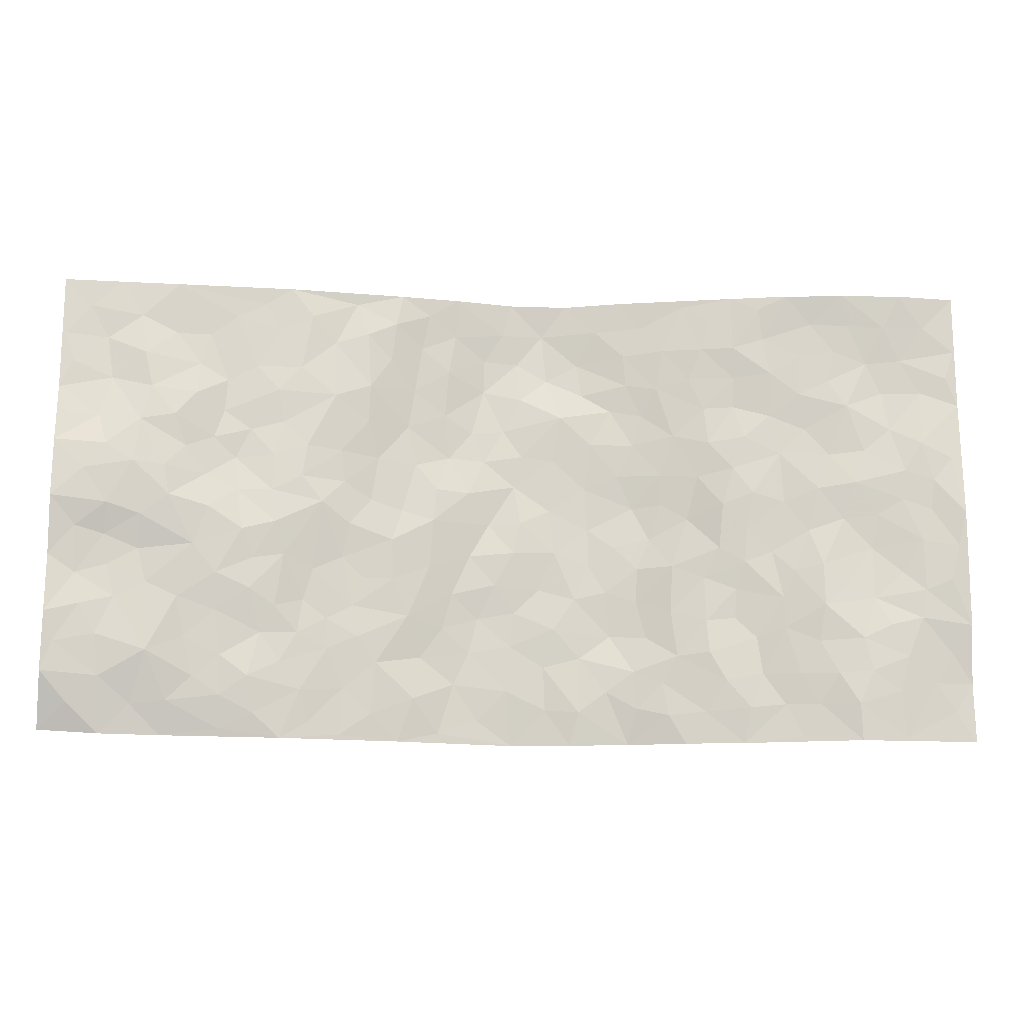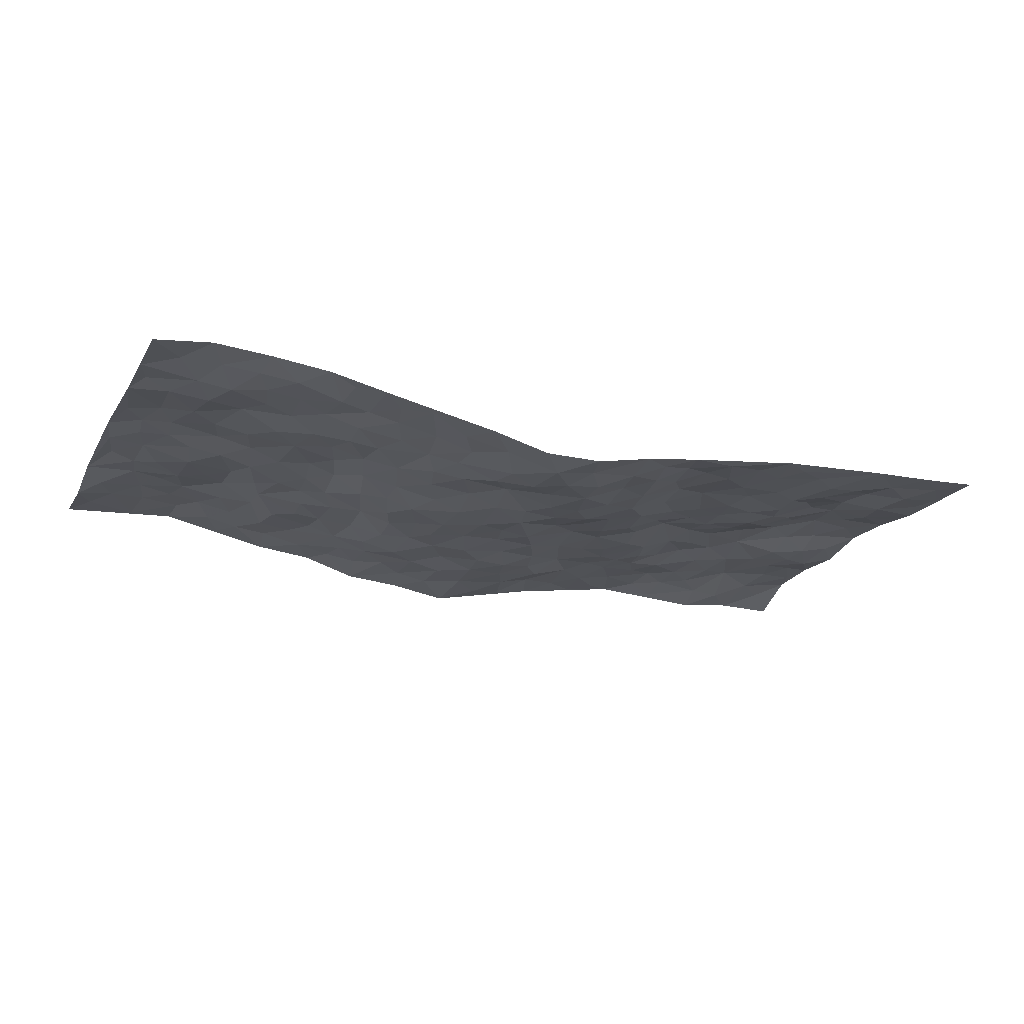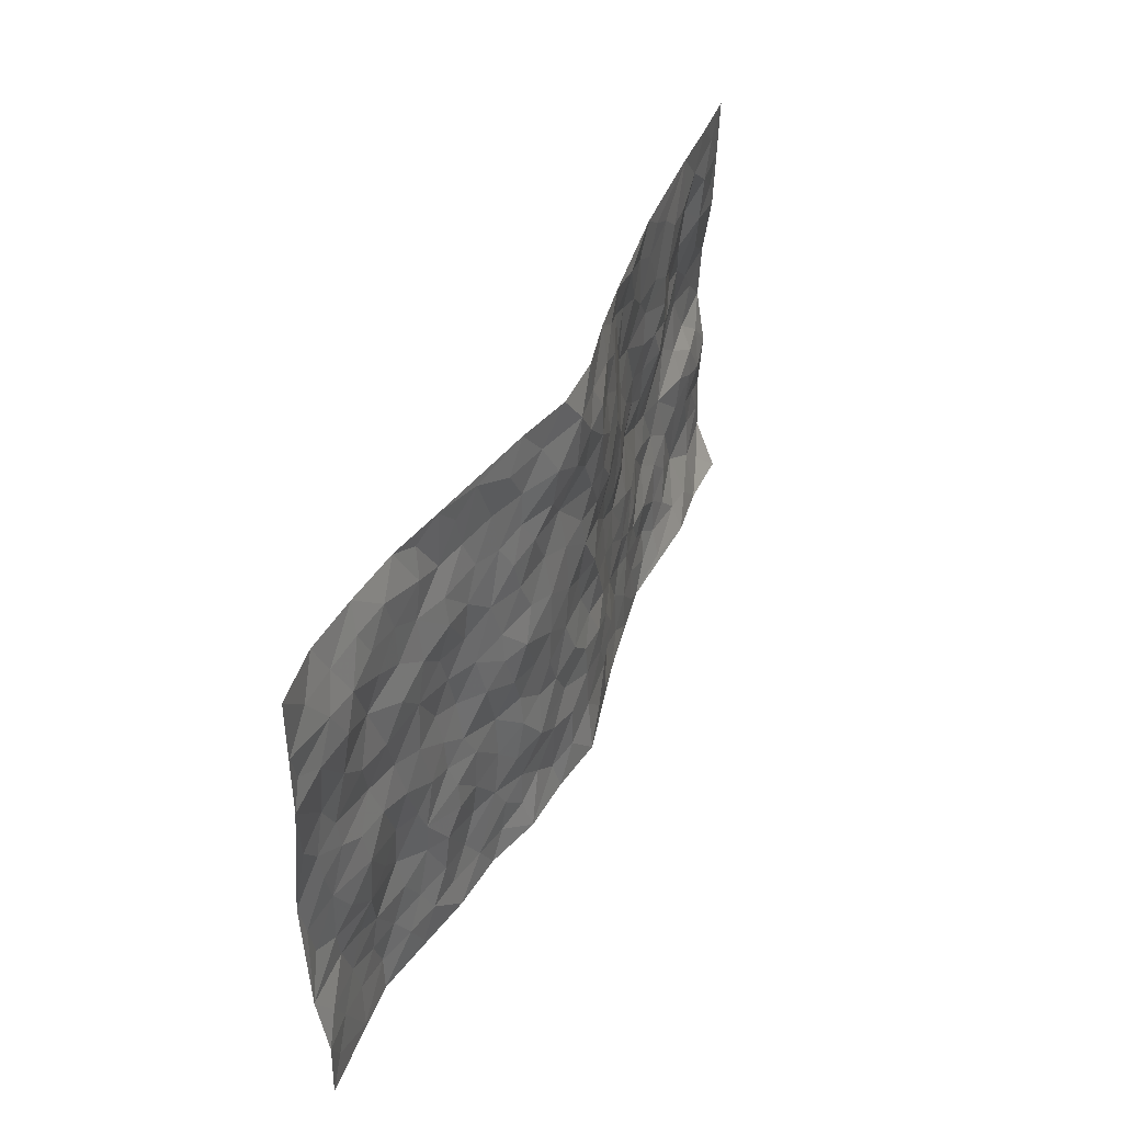
<metadata>
{"format":"obj","ext":"obj","renderer":"f3d","projection":"perspective","resolution":1024,"background":"white","views":[{"elev":-15.8,"azim":-4.0,"up":"+Y"},{"elev":-20.8,"azim":157.4,"up":"+Z"},{"elev":41.5,"azim":112.6,"up":"+Y"}]}
</metadata>
<code>
v -0.9822 0.01346 -0.0006321
v -0.9777 0.9967 0.02682
v 0.9762 0.004979 0.02788
v 0.9774 0.9972 0.03892
v -0.7926 0.3948 0.0278
v -0.9761 0.5003 0.05833
v -0.8546 0.3603 0.02741
v -0.000568 0.002987 -0.08097
v -0.9763 0.2541 0.04722
v -0.92 0.3405 0.03073
v -0.7345 0.00629 -0.009955
v -0.9774 0.1296 0.04354
v -0.7071 0.2929 0.03071
v -0.8584 0.00639 0.004013
v -0.8378 0.2907 0.03046
v -0.4865 0.0008607 0.007371
v -0.956 0.1918 0.04152
v -0.2899 0.1668 -0.01476
v -0.7733 0.3234 0.03034
v -0.8612 0.1229 0.02756
v -0.924 0.06811 0.02435
v -0.7955 0.06807 0.007481
v -0.6704 0.1272 0.01761
v -0.7229 0.07652 0.01026
v -0.8714 0.2098 0.03537
v -0.9073 0.2731 0.03805
v -0.7665 0.1774 0.03656
v -0.6897 0.2099 0.0233
v -0.8602 0.488 0.05372
v -0.9768 0.3778 0.03828
v -0.7313 0.9956 0.01753
v -0.5329 0.2215 0.01336
v 0.2592 0.1575 -0.03475
v -0.9762 0.7477 0.03486
v -0.3646 0.3926 -0.006758
v -0.7783 0.7525 0.04017
v -0.7963 0.8308 0.03616
v -0.5763 0.4408 0.03523
v -0.5973 0.6032 0.01134
v -0.4875 0.9959 0.004685
v -0.9532 0.6861 0.04269
v -0.6582 0.5606 0.02769
v -0.3862 0.7523 0.00589
v -0.5046 0.2785 0.02007
v -0.4558 0.2242 0.007959
v -0.4914 0.1612 0.01278
v -0.4441 0.635 0.01415
v -0.3635 0.5585 -0.0008892
v 0.166 0.4737 -0.0588
v -0.3301 0.2206 -0.006878
v -0.2103 0.6101 -0.03651
v -0.3719 0.6278 0.0002341
v -0.2986 0.05744 -0.0162
v -0.6245 0.7082 0.01282
v -0.3915 0.1935 -0.00235
v -0.8678 0.618 0.05364
v -0.03775 0.3479 -0.05625
v 0.05782 0.3397 -0.06478
v 0.2981 0.4508 -0.03916
v -0.09503 0.5513 -0.04917
v -0.1642 0.556 -0.03676
v 0.09127 0.6304 -0.05905
v -0.6282 0.3448 0.03625
v -0.7435 0.5737 0.05065
v -0.9484 0.8084 0.03253
v -0.556 0.1283 0.02312
v -0.3644 0.01178 -0.01089
v -0.791 0.4661 0.04741
v -0.6139 0.1718 0.02011
v -0.612 0.01956 0.002695
v -0.2424 0.002009 -0.03029
v -0.6128 0.08792 0.01736
v -0.5434 0.05241 0.01465
v -0.428 0.03674 -0.001089
v -0.447 0.1031 0.006755
v -0.8874 0.6848 0.03959
v -0.9688 0.8722 0.03039
v -0.7316 0.5087 0.05205
v -0.0006718 0.9979 -0.06811
v -0.7984 0.6754 0.04891
v -0.5568 0.3134 0.02988
v -0.5071 0.4595 0.02962
v 0.005433 0.5711 -0.06391
v -0.05037 0.4823 -0.06163
v 0.003204 0.4195 -0.05351
v -0.1245 0.1288 -0.05798
v -0.5659 0.6679 0.01192
v -0.9113 0.5624 0.05627
v -0.7271 0.6904 0.04148
v -0.446 0.296 0.003189
v -0.6272 0.2668 0.02447
v -0.4974 0.6865 0.01225
v -0.1709 0.4849 -0.03148
v -0.2595 0.4357 -0.01683
v -0.6441 0.647 0.01947
v -0.01102 0.1177 -0.06738
v -0.4098 0.5091 0.01638
v -0.3403 0.2877 -0.009569
v -0.2391 0.5031 -0.0272
v -0.1785 0.3818 -0.0343
v -0.9761 0.6246 0.05217
v -0.7014 0.6216 0.03397
v -0.8085 0.5798 0.05677
v -0.3592 0.1097 -0.0107
v -0.5169 0.5313 0.02249
v -0.6784 0.4053 0.03927
v -0.1299 0.3243 -0.05014
v -0.1492 0.2498 -0.0499
v -0.514 0.6098 0.0182
v 0.1073 0.7297 -0.05061
v -0.003581 0.2154 -0.06734
v -0.07345 0.2739 -0.06449
v 0.004817 0.2887 -0.06663
v -0.4262 0.3629 0.003618
v -0.1964 0.1841 -0.04419
v -0.649 0.4871 0.04065
v -0.5519 0.3797 0.02679
v -0.4875 0.3902 0.01933
v -0.306 0.5232 -0.01693
v -0.2561 0.35 -0.02039
v -0.3514 0.4661 -0.0003458
v -0.2238 0.2707 -0.02751
v -0.09096 0.411 -0.05454
v -0.5907 0.5293 0.0229
v -0.09245 0.199 -0.06141
v -0.2097 0.09384 -0.0291
v -0.3956 0.2574 -0.002123
v -0.9243 0.4397 0.04155
v -0.8638 0.4237 0.03189
v 0.0924 0.4227 -0.05896
v 0.2101 0.2373 -0.05639
v 0.08209 0.5168 -0.06103
v 0.01881 0.4879 -0.05599
v 0.1668 0.3927 -0.0562
v 0.7881 0.4977 0.03294
v 0.2203 0.4338 -0.04849
v 0.2673 0.3133 -0.04361
v 0.1602 0.5673 -0.05841
v 0.1219 0.9981 -0.06882
v -0.2916 0.6185 -0.02045
v 0.4191 0.8803 -0.0003578
v 0.4852 0.9986 0.008752
v -0.2146 0.7801 -0.03828
v -0.05991 0.864 -0.07028
v -0.3191 0.3481 -0.01271
v -0.4544 0.5644 0.01867
v -0.07441 0.05366 -0.06725
v -0.1567 0.02273 -0.04822
v 0.1227 0.002013 -0.06055
v 0.01257 0.8596 -0.07617
v -0.01787 0.6995 -0.06711
v 0.4189 0.1968 -0.001544
v 0.3396 0.2896 -0.0214
v 0.5877 0.527 0.01623
v 0.5203 0.5472 0.01662
v 0.4528 0.1354 0.00302
v 0.5208 0.228 0.001703
v 0.4121 0.3616 -0.01016
v 0.02156 0.6406 -0.06194
v -0.06056 0.627 -0.06116
v -0.1475 0.729 -0.05165
v -0.08812 0.6926 -0.06278
v -0.06194 0.7909 -0.07063
v -0.138 0.6321 -0.05582
v 0.02 0.7747 -0.06724
v 0.2418 0.9988 -0.03903
v -0.01905 0.926 -0.06617
v -0.2669 0.845 -0.01852
v -0.1994 0.8791 -0.03845
v -0.3117 0.7794 -0.00497
v -0.2437 0.9969 -0.02515
v -0.2285 0.6952 -0.03672
v -0.3146 0.6987 -0.00887
v -0.1396 0.8289 -0.04757
v -0.1218 0.9971 -0.0428
v 0.2174 0.7458 -0.04953
v 0.1728 0.667 -0.04885
v 0.3256 0.5947 -0.02922
v 0.2622 0.5227 -0.05046
v 0.2654 0.6656 -0.04012
v 0.4207 0.7445 -0.007715
v 0.3533 0.6831 -0.02079
v 0.2847 0.7333 -0.03719
v 0.0681 0.9288 -0.08029
v 0.07882 0.8221 -0.07551
v 0.1456 0.8575 -0.06752
v 0.2477 0.8733 -0.03894
v 0.3183 0.7935 -0.02387
v 0.2318 0.5952 -0.04693
v -0.8791 0.8657 0.02248
v -0.6799 0.814 0.01518
v -0.8653 0.773 0.02649
v -0.8542 0.9968 0.02039
v -0.9195 0.9381 0.02504
v -0.8077 0.9195 0.02177
v -0.7312 0.8827 0.0154
v -0.6035 0.9266 0.009915
v -0.6602 0.8831 0.009858
v -0.6833 0.7443 0.02802
v -0.5578 0.8121 0.01109
v -0.6194 0.7787 0.0107
v -0.5089 0.8986 0.007266
v -0.3892 0.8761 -0.004573
v -0.5434 0.9576 0.006513
v -0.4618 0.8141 0.008381
v -0.4403 0.9342 0.003934
v -0.3443 0.971 -0.01567
v -0.5086 0.7587 0.0141
v -0.318 0.8999 -0.008369
v -0.2565 0.9291 -0.01834
v 0.1558 0.7845 -0.05929
v 0.2523 0.8042 -0.03833
v 0.186 0.9331 -0.05162
v 0.3888 0.8124 -0.01004
v 0.3328 0.8811 -0.01816
v 0.3776 0.9828 -0.01289
v 0.2858 0.938 -0.03328
v 0.4368 0.9483 0.0009015
v 0.3795 0.4932 -0.01971
v 0.3256 0.5285 -0.03343
v 0.4793 0.6045 0.009055
v 0.4283 0.6647 -0.002743
v 0.4034 0.5879 -0.01101
v 0.3514 0.1902 -0.01745
v 0.4794 0.335 -0.001585
v 0.4548 0.5225 0.00709
v 0.3447 0.3879 -0.01909
v -0.1247 0.9138 -0.05197
v -0.1831 0.9565 -0.03679
v 0.3194 0.1332 -0.02555
v 0.6093 0.01599 0.02078
v 0.2015 0.333 -0.0485
v 0.2712 0.3847 -0.03876
v 0.5801 0.2485 0.01818
v 0.7304 0.9965 0.04739
v 0.9758 0.2529 0.04813
v 0.488 0.8125 0.002722
v 0.7146 0.4883 0.02782
v 0.4852 0.7472 -0.00234
v 0.9746 0.5011 0.06048
v 0.664 0.2955 0.03933
v 0.5056 0.4683 0.009883
v 0.774 0.3119 0.03354
v 0.5583 0.416 0.01061
v 0.4887 0.002605 -0.003054
v 0.08971 0.2519 -0.05549
v 0.5029 0.07745 0.006859
v 0.1347 0.3186 -0.05561
v 0.4142 0.2669 -0.007203
v 0.8701 0.2672 0.04821
v 0.638 0.4625 0.02064
v 0.5761 0.08342 0.01174
v 0.446 0.4259 -0.0007024
v 0.604 0.3724 0.02046
v 0.2871 0.2323 -0.03752
v 0.4764 0.2719 -0.004295
v 0.2638 0.07865 -0.03573
v 0.3655 0.001897 -0.01548
v 0.2467 0.00302 -0.05123
v 0.2004 0.1145 -0.04296
v 0.06809 0.1698 -0.06488
v 0.1453 0.1894 -0.05645
v 0.6089 0.1488 0.02372
v 0.7736 0.4238 0.02599
v 0.7437 0.223 0.04368
v 0.6479 0.08249 0.0274
v 0.6647 0.386 0.034
v 0.7136 0.3404 0.03396
v 0.882 0.3279 0.04771
v 0.7411 0.5679 0.03914
v 0.6875 0.1475 0.03953
v 0.759 0.1521 0.04773
v 0.837 0.3687 0.03646
v 0.9386 0.3512 0.0555
v 0.8825 0.4396 0.04492
v 0.5792 0.3135 0.0157
v 0.8166 0.1085 0.04515
v 0.3307 0.06332 -0.02067
v 0.4092 0.06889 -0.007956
v 0.07093 0.07769 -0.06487
v 0.1418 0.07185 -0.04985
v 0.9772 0.7482 0.03887
v 0.727 0.0813 0.04832
v 0.6511 0.2173 0.03117
v 0.957 0.4261 0.05649
v 0.9038 0.5098 0.04515
v 0.8044 0.2524 0.04565
v 0.5307 0.1489 0.005865
v 0.7298 0.003679 0.04514
v 0.4995 0.3942 0.007908
v 0.9367 0.06708 0.03137
v 0.9752 0.1297 0.02556
v 0.8364 0.1827 0.04775
v 0.8951 0.1276 0.03735
v 0.8258 0.01179 0.0386
v 0.934 0.1917 0.03543
v 0.662 0.5563 0.02855
v 0.6886 0.6331 0.02602
v 0.5819 0.6367 0.01484
v 0.8236 0.6911 0.03459
v 0.6278 0.7714 0.02509
v 0.9544 0.6247 0.04763
v 0.7644 0.6417 0.03438
v 0.852 0.5955 0.04323
v 0.7307 0.7437 0.0352
v 0.843 0.5312 0.03988
v 0.9131 0.5744 0.04735
v 0.8893 0.6595 0.04583
v 0.6375 0.6929 0.01718
v 0.5624 0.7245 0.01117
v 0.5058 0.6753 0.009895
v 0.8521 0.8512 0.03373
v 0.7094 0.8707 0.02943
v 0.8101 0.7759 0.02702
v 0.8961 0.7769 0.03336
v 0.7786 0.8435 0.02908
v 0.9744 0.8727 0.03915
v 0.6912 0.8022 0.02879
v 0.9529 0.8099 0.04152
v 0.7392 0.9305 0.03683
v 0.8541 0.996 0.0553
v 0.6065 0.9974 0.03456
v 0.8189 0.924 0.04442
v 0.906 0.9263 0.04399
v 0.6583 0.9343 0.02726
v 0.5525 0.9016 0.01574
v 0.4867 0.8814 0.01222
v 0.5453 0.9694 0.02292
v 0.5657 0.8221 0.01886
v 0.6327 0.8607 0.02511
f 29 6 128
f 12 21 20
f 26 10 9
f 55 45 46
f 27 19 15
f 26 9 17
f 101 6 88
f 12 1 21
f 7 15 19
f 125 86 96
f 84 123 85
f 129 29 128
f 25 27 15
f 12 20 17
f 73 75 66
f 22 14 11
f 26 17 25
f 9 12 17
f 25 15 26
f 5 129 7
f 52 146 48
f 55 18 50
f 7 19 5
f 20 27 25
f 124 82 105
f 41 76 34
f 20 14 22
f 14 20 21
f 14 21 1
f 24 22 11
f 24 27 22
f 72 66 69
f 69 32 91
f 70 24 11
f 24 23 27
f 17 20 25
f 27 20 22
f 10 15 7
f 10 26 15
f 23 28 27
f 27 13 19
f 28 23 69
f 13 27 28
f 119 121 94
f 10 7 129
f 6 30 128
f 9 10 30
f 36 192 80
f 80 102 89
f 118 81 44
f 64 103 78
f 115 126 86
f 45 32 46
f 91 63 13
f 129 68 29
f 95 87 54
f 95 54 199
f 202 40 204
f 82 97 105
f 29 88 6
f 18 55 104
f 148 126 71
f 38 82 124
f 50 18 122
f 117 82 38
f 5 19 106
f 82 117 118
f 80 64 102
f 127 45 55
f 194 77 190
f 98 35 114
f 39 124 105
f 127 50 98
f 106 19 13
f 66 75 46
f 39 95 42
f 63 117 38
f 95 89 102
f 101 56 76
f 51 140 99
f 18 53 126
f 62 83 132
f 45 127 90
f 112 113 57
f 103 29 68
f 130 85 58
f 109 39 105
f 35 94 121
f 113 246 58
f 151 165 163
f 120 100 94
f 114 127 98
f 192 190 65
f 95 39 87
f 36 191 37
f 67 104 74
f 56 101 88
f 13 63 106
f 192 34 76
f 268 241 243
f 108 115 125
f 93 84 60
f 133 84 85
f 156 288 157
f 101 76 41
f 80 103 64
f 105 97 146
f 99 61 51
f 92 109 47
f 125 96 111
f 158 227 153
f 75 104 55
f 69 66 32
f 81 91 32
f 106 78 68
f 42 64 78
f 77 34 65
f 24 70 72
f 75 73 16
f 16 71 67
f 2 34 77
f 13 28 91
f 103 56 88
f 56 80 76
f 72 69 23
f 11 16 70
f 16 73 70
f 16 67 74
f 115 18 126
f 24 72 23
f 73 72 70
f 16 74 75
f 72 73 66
f 32 45 44
f 84 83 60
f 66 46 32
f 78 106 116
f 117 63 81
f 67 53 104
f 103 68 78
f 69 91 28
f 36 80 89
f 106 38 116
f 106 68 5
f 81 118 117
f 62 132 138
f 32 44 81
f 53 67 71
f 57 58 85
f 123 100 107
f 93 60 61
f 33 230 224
f 8 96 147
f 132 133 130
f 140 48 119
f 93 100 123
f 122 98 50
f 164 60 160
f 53 71 126
f 125 112 108
f 193 194 195
f 75 55 46
f 63 91 81
f 56 103 80
f 196 198 31
f 18 104 53
f 121 48 97
f 38 106 63
f 118 97 82
f 97 35 121
f 51 172 140
f 130 134 49
f 87 39 109
f 288 252 263
f 97 114 35
f 47 43 92
f 57 113 58
f 248 130 58
f 34 101 41
f 114 90 127
f 116 124 42
f 145 94 35
f 118 114 97
f 167 79 175
f 98 145 35
f 85 123 57
f 43 47 52
f 199 36 89
f 42 78 116
f 159 83 62
f 88 29 103
f 74 104 75
f 118 44 90
f 173 140 172
f 42 95 102
f 190 192 37
f 65 190 77
f 89 95 199
f 125 111 112
f 92 87 109
f 18 115 122
f 177 180 176
f 112 57 107
f 109 105 146
f 93 94 100
f 285 286 275
f 96 86 147
f 137 232 131
f 57 123 107
f 87 92 208
f 49 134 136
f 132 130 49
f 161 164 162
f 50 127 55
f 122 108 107
f 122 107 100
f 48 140 52
f 118 90 114
f 99 119 94
f 123 84 93
f 36 37 192
f 48 121 119
f 120 122 100
f 39 42 124
f 38 124 116
f 248 58 246
f 44 45 90
f 98 122 120
f 146 52 47
f 94 93 99
f 168 209 170
f 212 183 188
f 202 197 200
f 42 102 64
f 107 108 112
f 99 93 61
f 8 280 96
f 112 111 113
f 125 115 86
f 115 108 122
f 128 30 10
f 5 68 129
f 10 129 128
f 132 49 138
f 83 84 133
f 130 133 85
f 83 133 132
f 248 134 130
f 156 152 224
f 151 110 165
f 212 186 211
f 153 224 249
f 254 251 244
f 246 261 262
f 225 158 249
f 49 136 179
f 185 184 150
f 214 188 181
f 181 188 182
f 161 163 174
f 143 170 172
f 110 211 185
f 184 79 167
f 174 228 169
f 62 110 159
f 163 150 144
f 210 169 229
f 170 143 168
f 176 211 110
f 98 120 145
f 94 145 120
f 48 146 97
f 109 146 47
f 148 86 126
f 147 86 148
f 71 8 148
f 8 147 148
f 244 276 254
f 232 136 134
f 174 143 161
f 60 83 160
f 163 162 151
f 159 160 83
f 261 281 262
f 259 281 149
f 219 220 59
f 246 113 111
f 33 255 131
f 157 256 152
f 137 255 153
f 230 278 279
f 262 260 33
f 154 155 242
f 131 255 137
f 248 131 232
f 281 280 149
f 259 258 278
f 220 179 59
f 159 151 160
f 162 160 151
f 164 61 60
f 228 174 144
f 144 174 163
f 159 110 151
f 161 172 164
f 186 184 185
f 161 162 163
f 61 164 51
f 160 162 164
f 187 217 213
f 150 163 165
f 205 202 200
f 79 184 139
f 170 43 173
f 174 169 143
f 161 143 172
f 167 144 150
f 176 180 183
f 172 170 173
f 223 226 221
f 185 150 165
f 99 140 119
f 207 206 203
f 172 51 164
f 43 52 173
f 173 52 140
f 167 175 228
f 228 229 169
f 210 168 169
f 177 110 62
f 189 138 179
f 62 138 177
f 136 232 233
f 181 182 222
f 150 184 167
f 178 180 189
f 49 179 138
f 177 138 189
f 180 178 182
f 178 179 220
f 307 308 304
f 222 223 221
f 215 187 188
f 176 183 212
f 187 213 186
f 214 215 188
f 185 211 186
f 237 181 239
f 182 188 183
f 110 185 165
f 216 215 141
f 211 176 212
f 182 183 180
f 176 110 177
f 213 184 186
f 178 189 179
f 177 189 180
f 195 190 37
f 197 198 200
f 195 194 190
f 34 192 65
f 80 192 76
f 37 196 195
f 194 2 77
f 193 2 194
f 196 37 191
f 31 193 195
f 198 196 191
f 31 195 196
f 199 201 191
f 197 204 31
f 198 191 201
f 31 198 197
f 201 199 54
f 36 199 191
f 54 208 201
f 208 43 205
f 208 54 87
f 198 201 200
f 206 205 203
f 43 170 203
f 210 207 209
f 40 202 206
f 31 204 40
f 197 202 204
f 208 205 200
f 43 203 205
f 205 206 202
f 203 209 207
f 171 40 207
f 40 206 207
f 208 200 201
f 43 208 92
f 170 209 203
f 168 143 169
f 207 210 171
f 168 210 209
f 188 187 212
f 212 187 186
f 166 139 213
f 184 213 139
f 237 214 181
f 215 214 141
f 216 141 218
f 213 217 166
f 142 166 216
f 217 216 166
f 187 215 217
f 216 217 215
f 237 141 214
f 142 216 218
f 223 222 182
f 179 136 59
f 223 220 219
f 267 238 251
f 237 327 141
f 223 182 178
f 158 290 253
f 220 223 178
f 59 233 227
f 233 59 136
f 248 246 131
f 153 249 158
f 251 254 267
f 223 219 226
f 111 261 246
f 297 251 238
f 276 256 157
f 167 228 144
f 229 228 175
f 175 171 229
f 229 171 210
f 260 257 33
f 265 271 272
f 266 289 283
f 269 243 250
f 249 224 152
f 266 283 271
f 227 233 137
f 253 227 158
f 325 313 320
f 135 264 275
f 310 329 239
f 270 298 297
f 249 256 225
f 275 273 269
f 311 222 221
f 155 154 299
f 234 276 157
f 310 311 299
f 222 239 181
f 221 226 155
f 266 263 252
f 242 290 244
f 264 273 275
f 273 264 243
f 242 244 154
f 276 290 225
f 288 234 157
f 240 282 302
f 275 286 306
f 225 290 158
f 234 263 284
f 241 254 276
f 233 232 137
f 137 153 227
f 264 135 238
f 244 251 154
f 260 259 257
f 227 253 219
f 33 224 255
f 154 297 299
f 240 302 307
f 297 154 251
f 264 268 243
f 253 226 219
f 271 284 263
f 277 294 293
f 290 242 253
f 241 234 284
f 59 227 219
f 242 155 226
f 252 245 231
f 157 152 156
f 257 230 33
f 152 256 249
f 278 230 257
f 262 33 131
f 224 153 255
f 259 278 257
f 134 248 232
f 230 279 224
f 96 261 111
f 261 96 280
f 280 281 261
f 246 262 131
f 252 247 245
f 268 267 241
f 283 277 272
f 288 247 252
f 275 274 285
f 295 291 294
f 267 268 264
f 263 234 288
f 309 310 299
f 290 276 244
f 283 272 271
f 267 254 241
f 265 243 241
f 236 240 285
f 297 238 270
f 303 305 298
f 241 276 234
f 221 155 299
f 272 277 293
f 250 243 287
f 286 285 240
f 284 271 265
f 271 263 266
f 295 3 291
f 225 256 276
f 241 284 265
f 289 266 231
f 3 292 291
f 321 235 323
f 293 294 296
f 279 278 258
f 245 279 258
f 279 156 224
f 260 281 259
f 280 8 149
f 262 281 260
f 231 266 252
f 267 264 238
f 306 304 270
f 283 289 295
f 243 269 273
f 236 269 250
f 294 292 296
f 274 236 285
f 269 274 275
f 250 287 293
f 245 289 231
f 236 274 269
f 156 279 247
f 242 226 253
f 247 279 245
f 243 265 287
f 288 156 247
f 265 272 293
f 296 292 236
f 293 287 265
f 295 294 277
f 277 283 295
f 236 250 296
f 289 3 295
f 292 294 291
f 293 296 250
f 300 304 308
f 325 320 235
f 329 330 326
f 270 304 303
f 270 303 298
f 309 305 301
f 135 306 270
f 299 297 298
f 298 309 299
f 238 135 270
f 300 314 305
f 303 300 305
f 304 306 307
f 300 303 304
f 282 319 315
f 322 325 235
f 275 306 135
f 307 306 286
f 240 307 286
f 308 307 302
f 302 282 308
f 308 282 315
f 305 309 298
f 310 309 301
f 310 301 329
f 310 239 311
f 222 311 239
f 299 311 221
f 319 312 315
f 312 323 316
f 301 305 318
f 305 314 316
f 300 308 315
f 316 314 312
f 312 314 315
f 315 314 300
f 323 312 324
f 316 313 318
f 282 4 317
f 330 313 325
f 4 321 324
f 235 320 323
f 282 317 319
f 312 319 317
f 326 325 322
f 316 320 313
f 316 318 305
f 142 218 327
f 327 218 141
f 316 323 320
f 324 312 317
f 4 324 317
f 321 323 324
f 318 313 330
f 328 326 322
f 326 327 329
f 329 327 237
f 326 328 327
f 322 142 328
f 327 328 142
f 329 237 239
f 301 318 330
f 326 330 325
f 330 329 301

</code>
